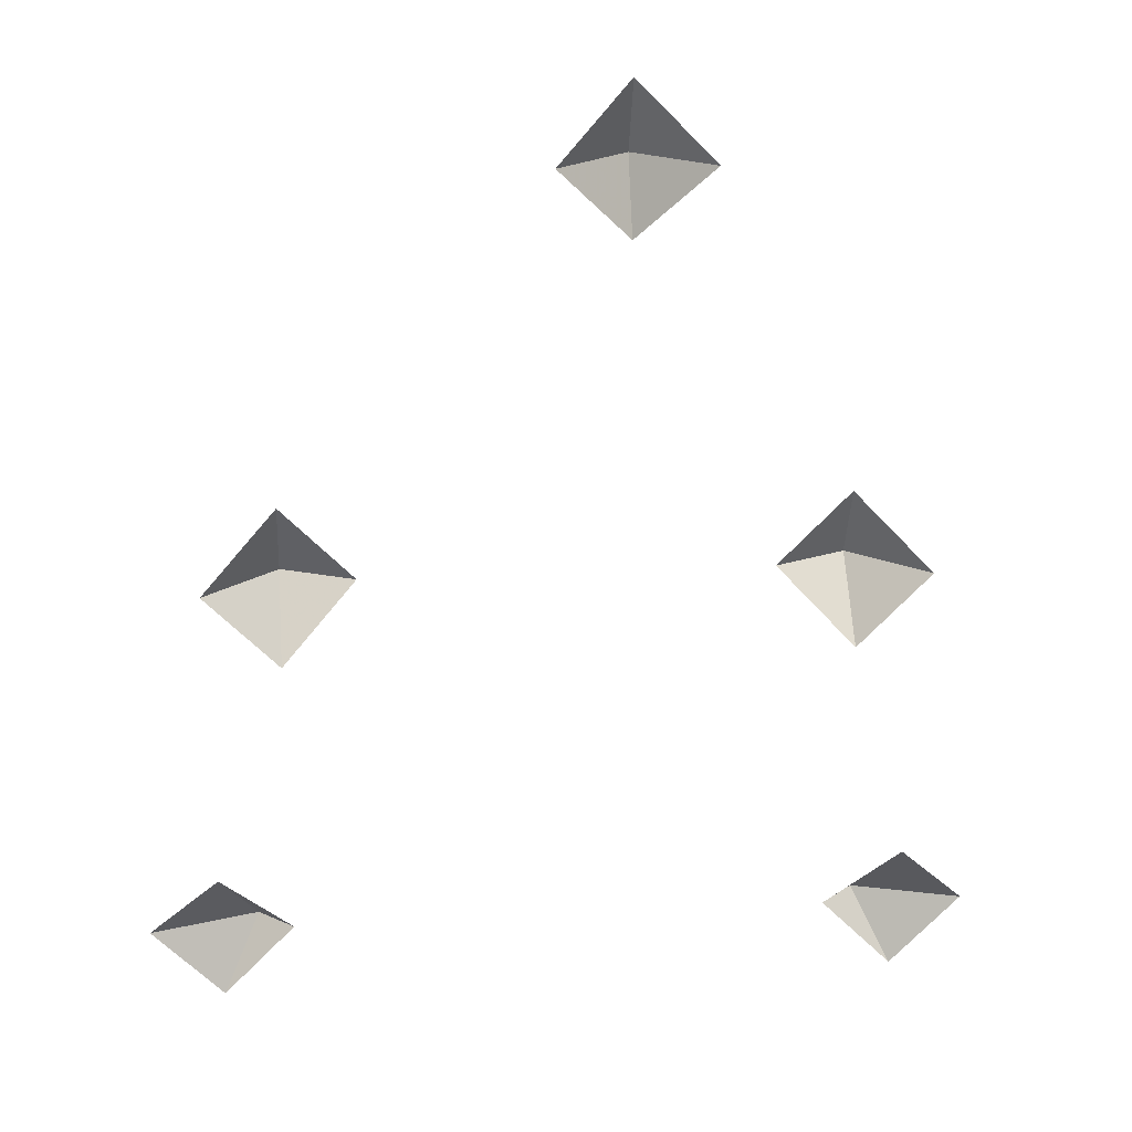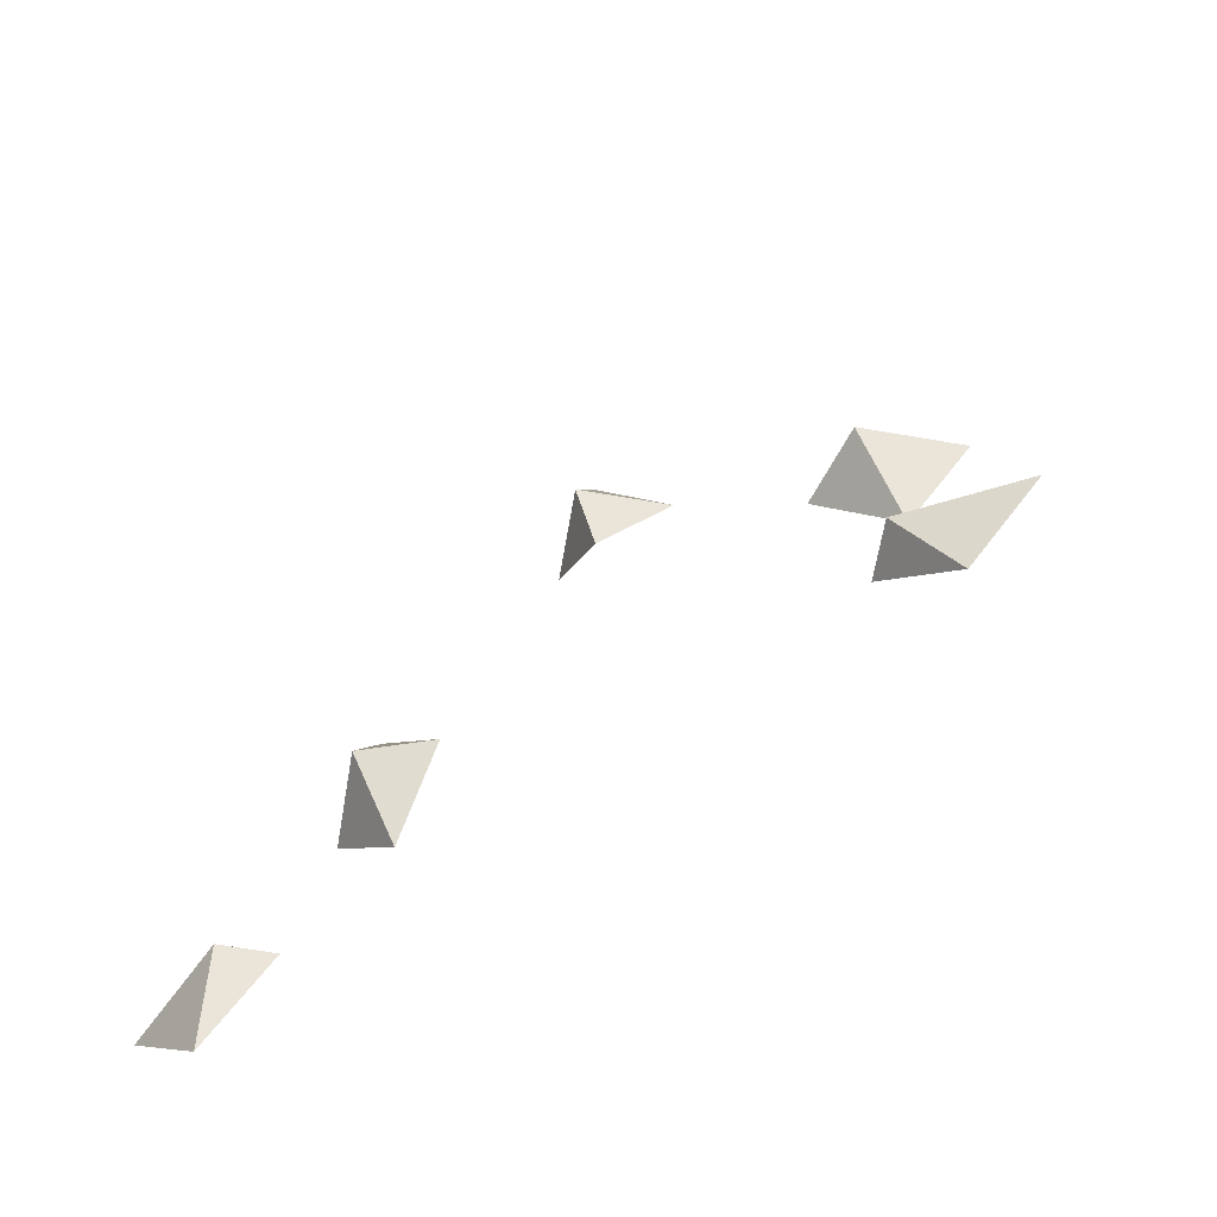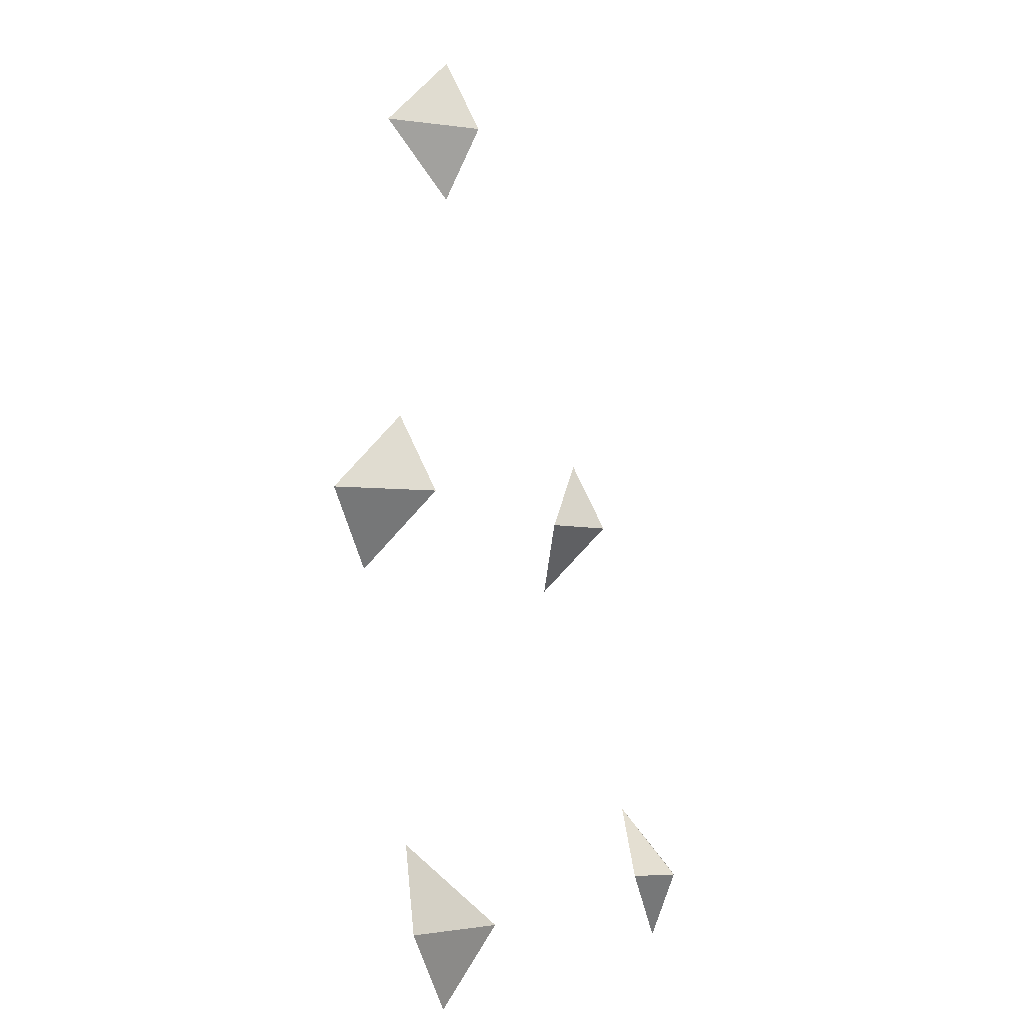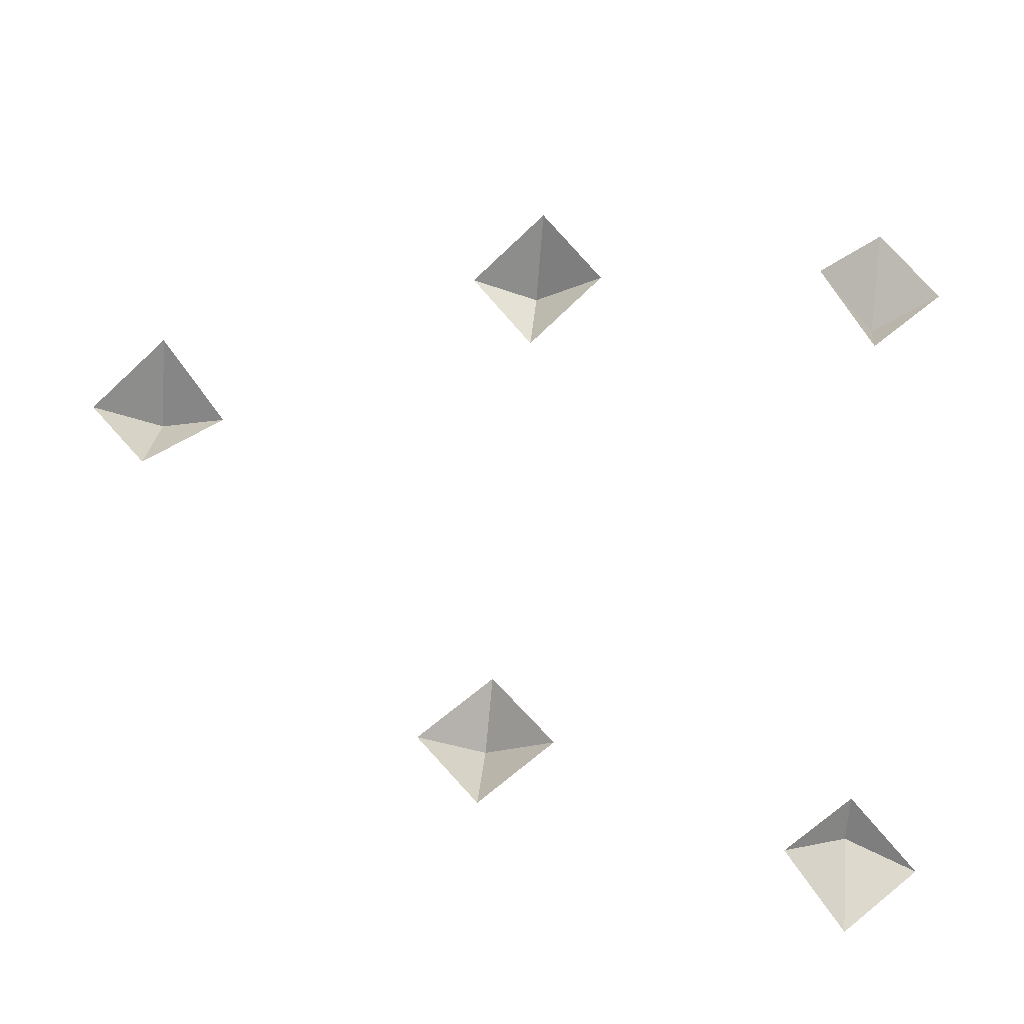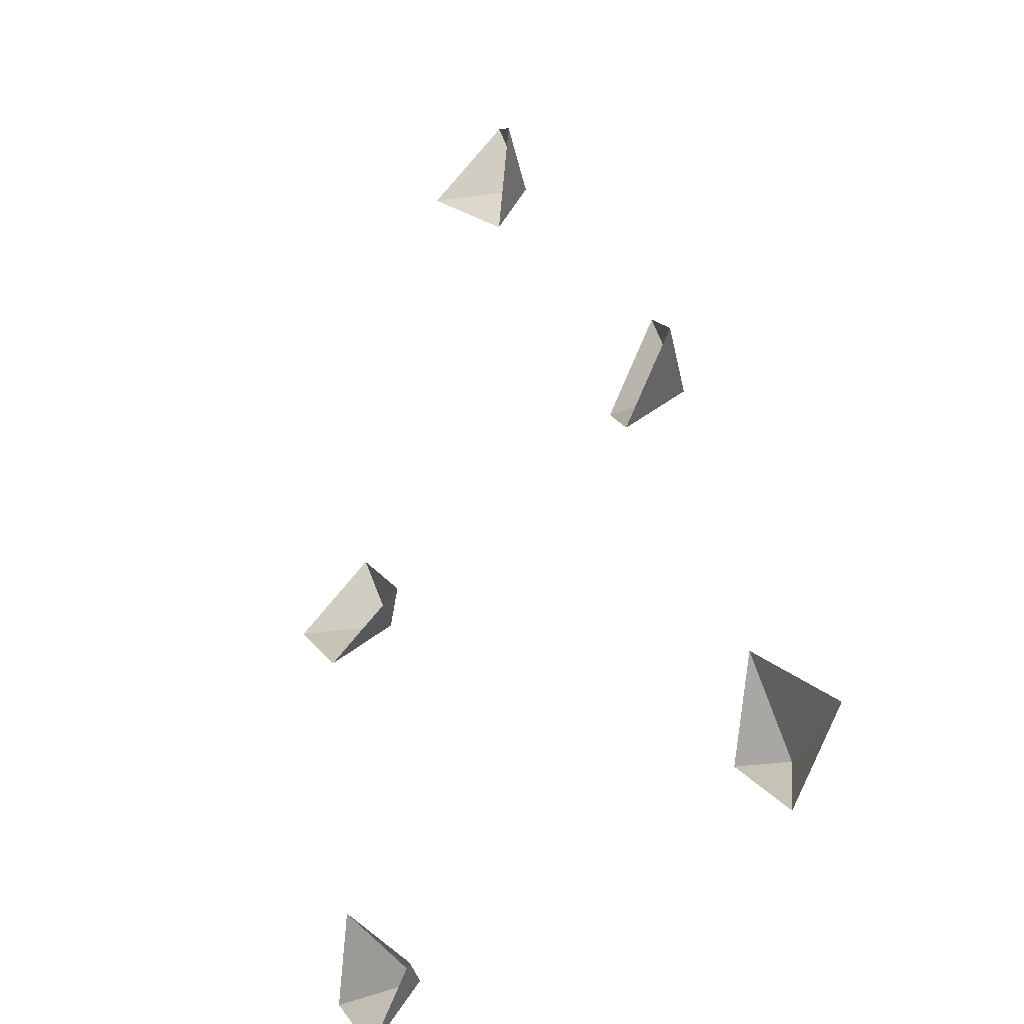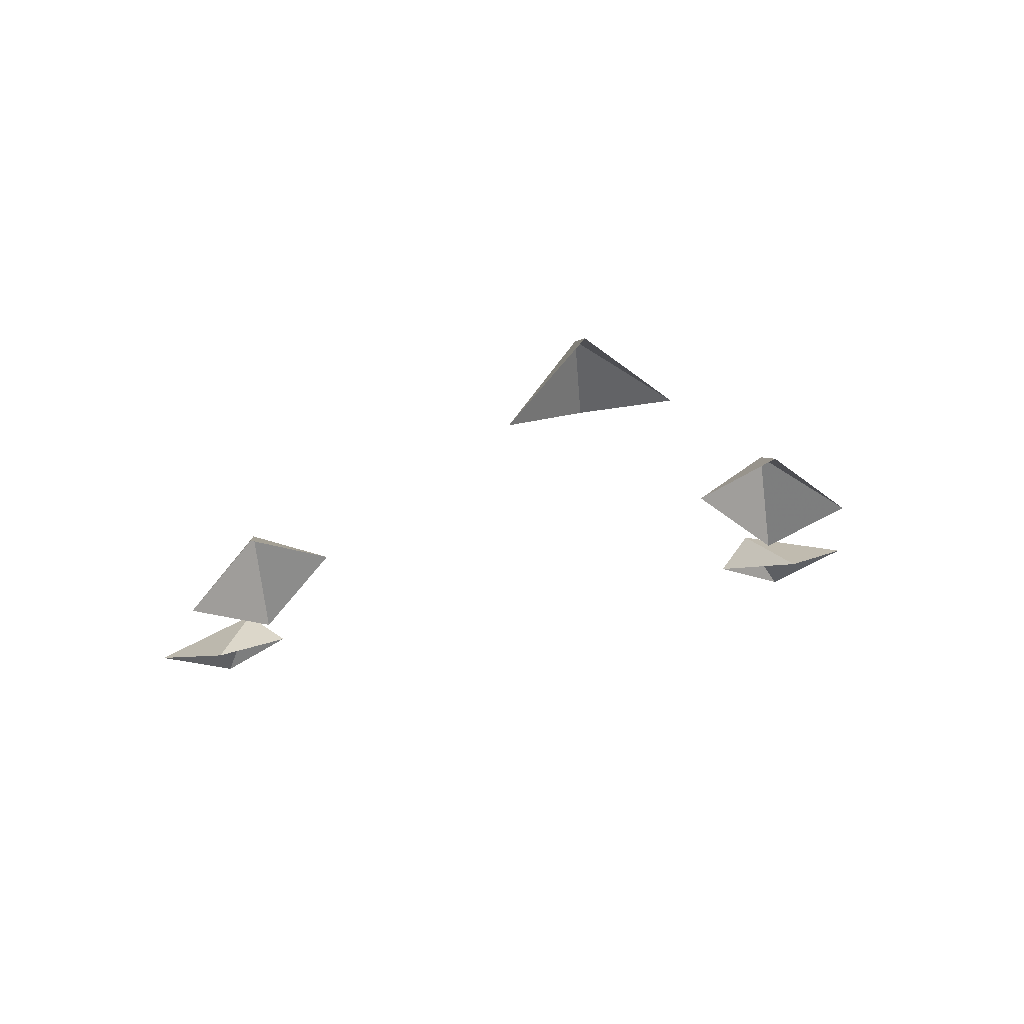
<metadata>
{"format":"obj","ext":"obj","renderer":"f3d","projection":"perspective","resolution":1024,"background":"white","views":[{"elev":19.7,"azim":-5.6,"up":"+Y"},{"elev":-65.7,"azim":-144.8,"up":"+Y"},{"elev":-4.4,"azim":109.1,"up":"+Y"},{"elev":69.2,"azim":-84.0,"up":"+Z"},{"elev":-33.3,"azim":55.8,"up":"+Y"},{"elev":66.2,"azim":-9.7,"up":"+Y"}]}
</metadata>
<code>
v 0.07812 -1.141 -0.1172
v 0.05469 -1.141 -0.125
v 0.0625 -1.125 -0.1094
v 0.04688 -1.141 -0.1172
v 0.0625 -1.156 -0.1172
v -0.08594 -1.125 -0.1094
v -0.07812 -1.141 -0.125
v -0.1016 -1.141 -0.1172
v -0.08594 -1.156 -0.1172
v -0.07031 -1.141 -0.1172
v -0.07031 -1.039 -0.1016
v -0.07031 -1.055 -0.1094
v -0.08594 -1.055 -0.09375
v -0.07031 -1.07 -0.09375
v -0.05469 -1.055 -0.1016
v 0.0625 -1.055 -0.09375
v 0.04688 -1.055 -0.1094
v 0.04688 -1.039 -0.1016
v 0.03125 -1.055 -0.1016
v 0.04688 -1.07 -0.09375
v 0.01562 -0.9688 -0.08594
v 0 -0.9688 -0.1016
v 0 -0.9531 -0.09375
v -0.01562 -0.9688 -0.08594
v 0 -0.9844 -0.09375
f 1 2 3
f 3 2 4
f 4 2 5
f 5 2 1
f 6 7 8
f 8 7 9
f 9 7 10
f 10 7 6
f 11 12 13
f 13 12 14
f 14 12 15
f 15 12 11
f 16 17 18
f 18 17 19
f 19 17 20
f 20 17 16
f 21 22 23
f 23 22 24
f 24 22 25
f 25 22 21

</code>
